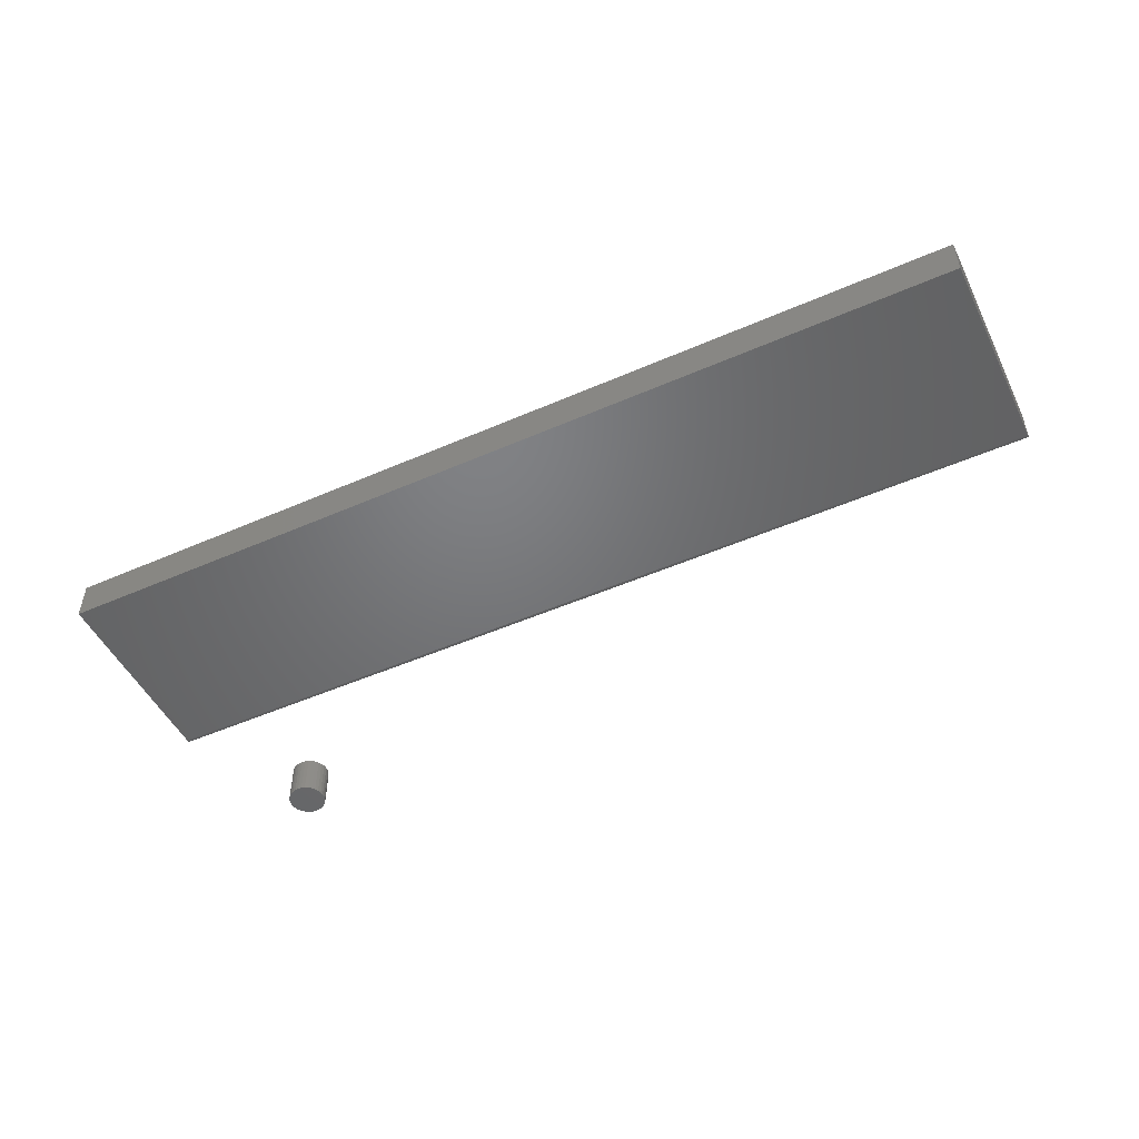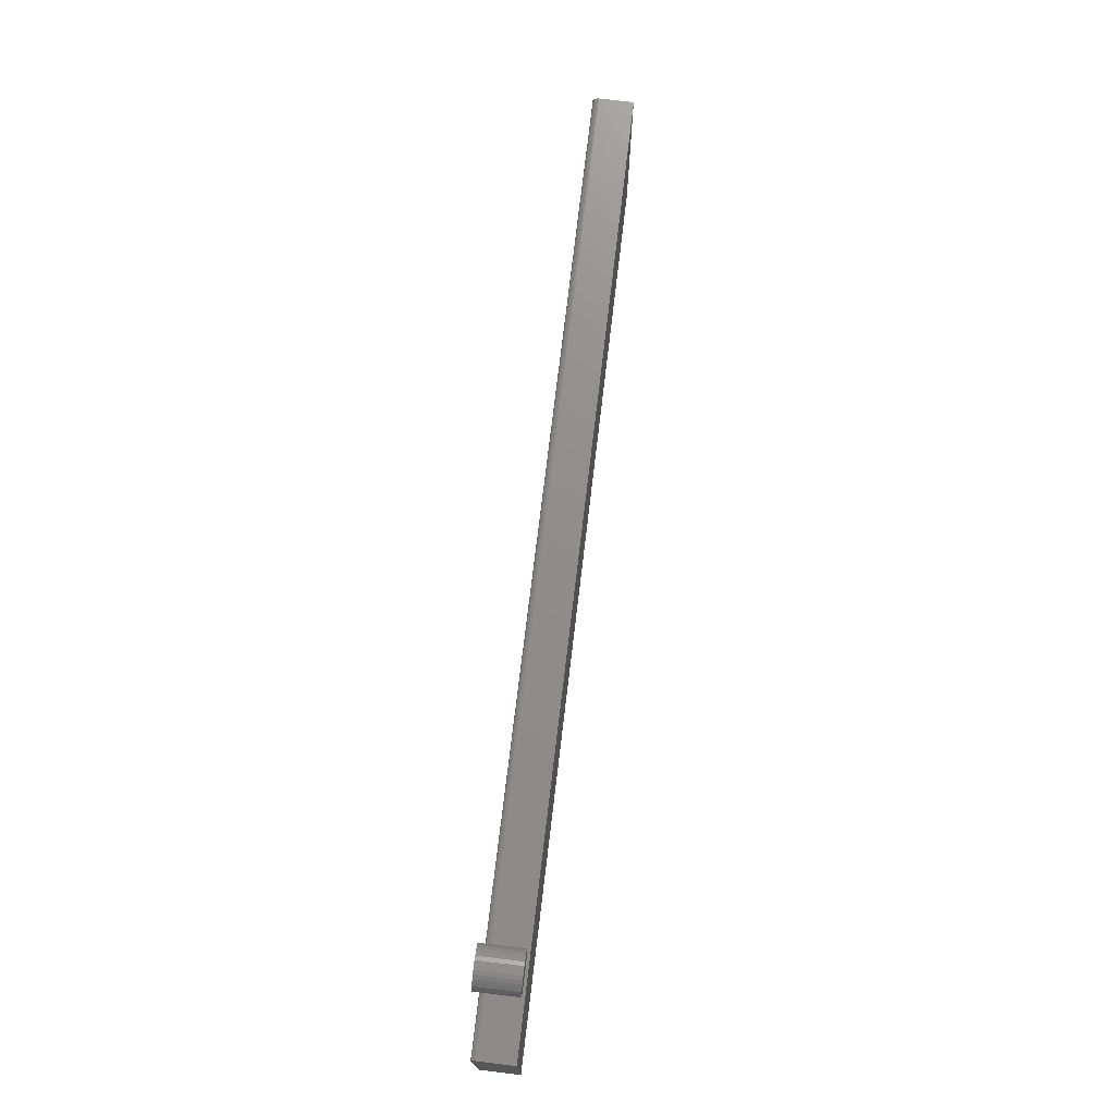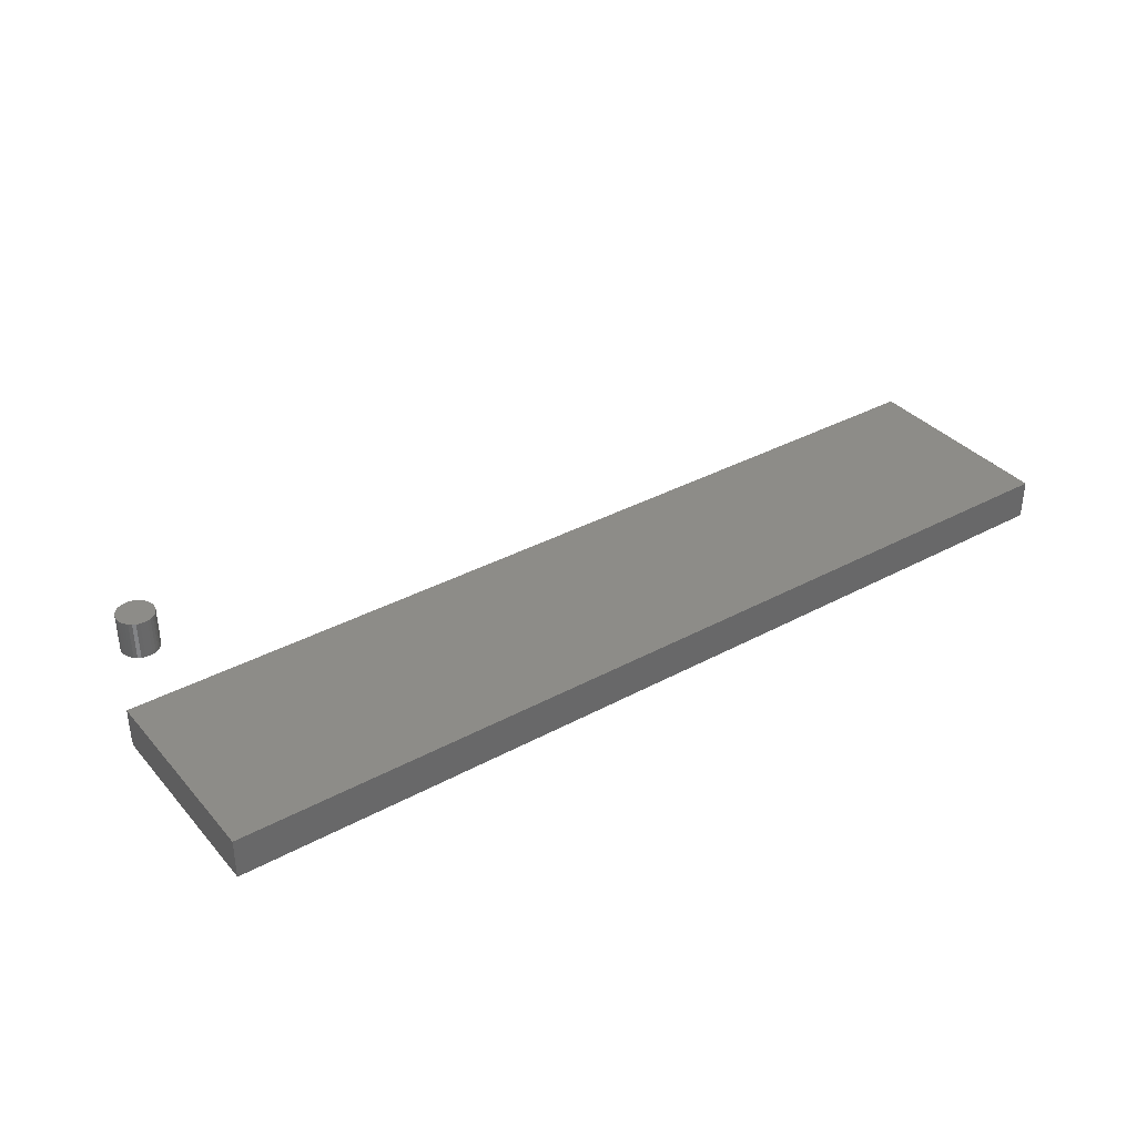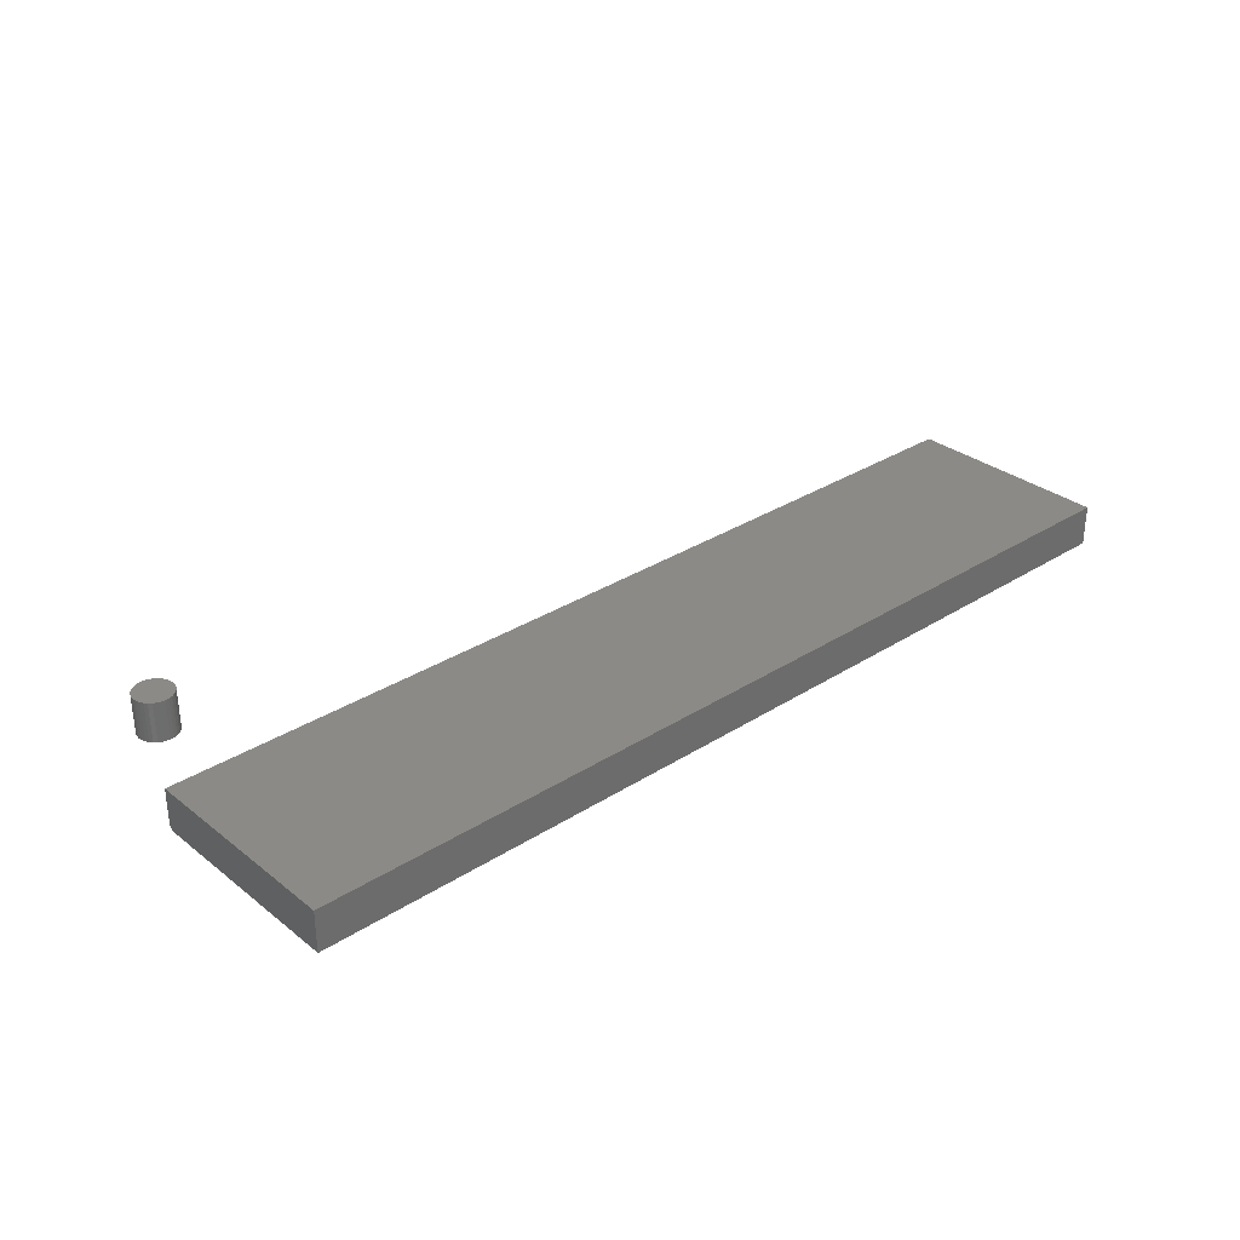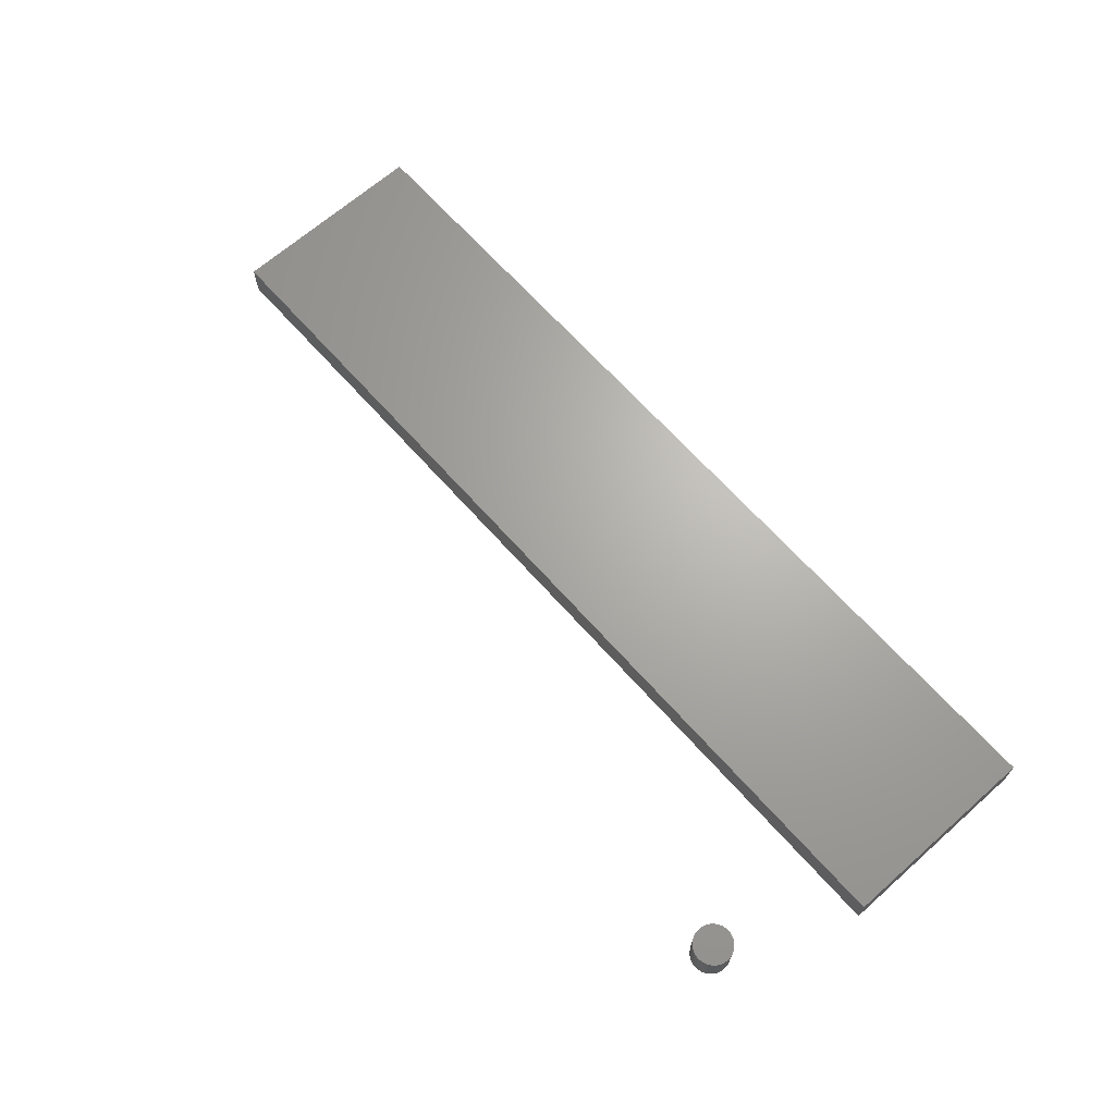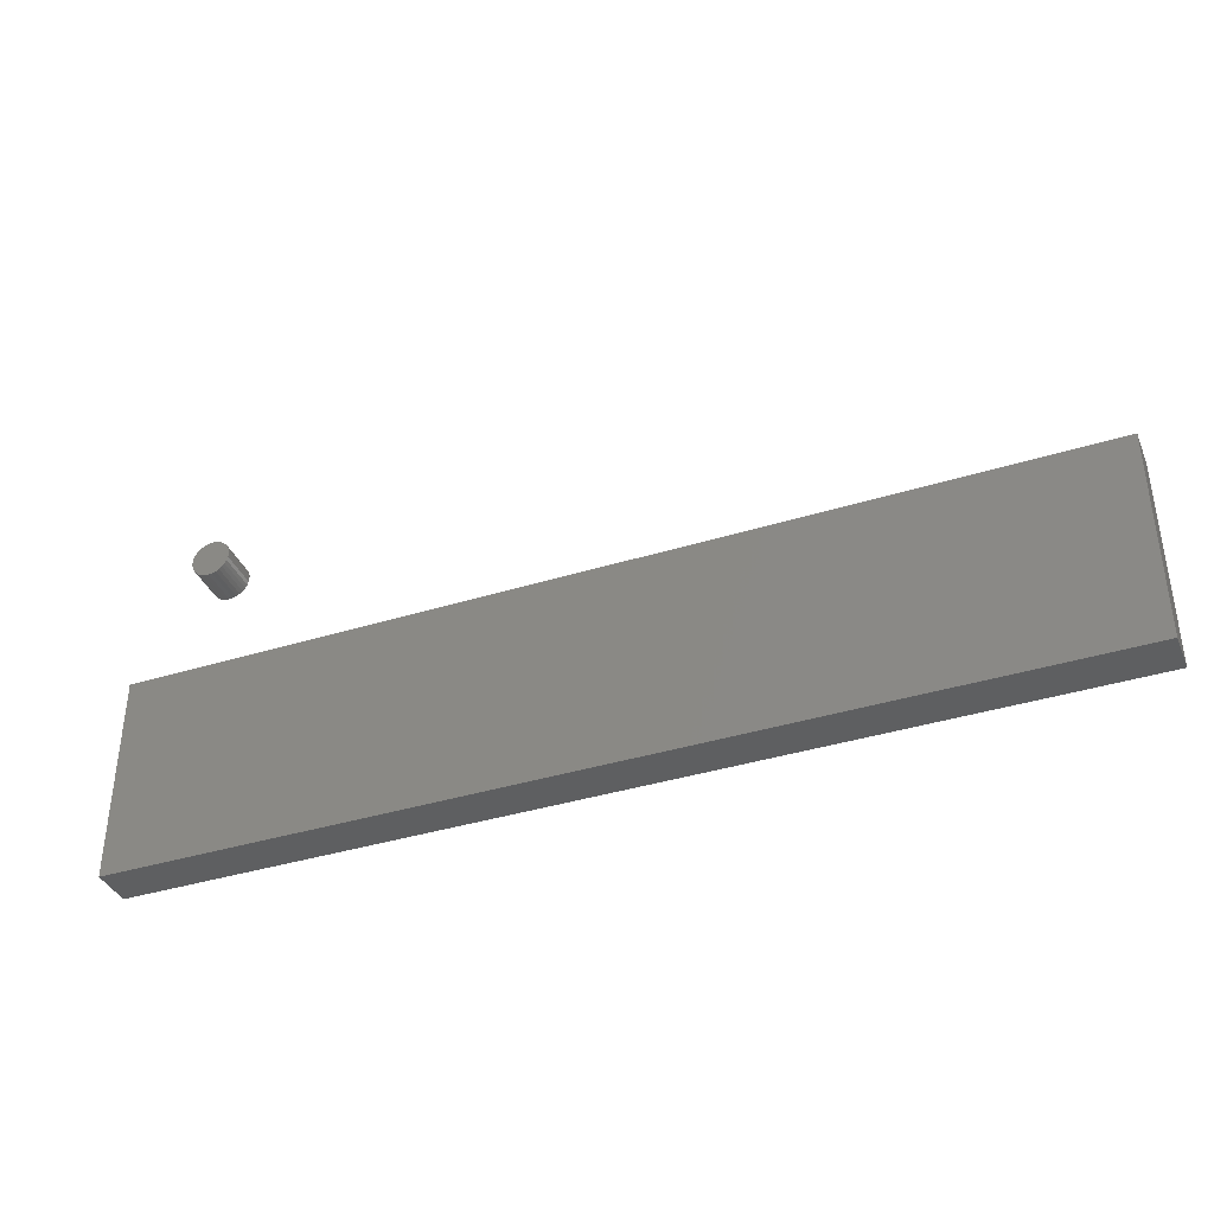
<metadata>
{"format":"stl","ext":"stl","renderer":"f3d","projection":"perspective","resolution":1024,"background":"white","views":[{"elev":-50.0,"azim":-154.3,"up":"+Y"},{"elev":73.8,"azim":96.8,"up":"+Z"},{"elev":35.9,"azim":144.7,"up":"+Y"},{"elev":31.4,"azim":137.8,"up":"+Y"},{"elev":66.7,"azim":48.4,"up":"+Y"},{"elev":-38.0,"azim":-158.4,"up":"+Z"}]}
</metadata>
<code>
# stl→obj: 88 verts, 168 faces
v 0.5323 -0.05469 -0.1842
v 0.5272 -0.05469 -0.1847
v 0.5222 -0.05469 -0.1862
v 0.5375 -0.05469 -0.1847
v 0.5425 -0.05469 -0.1862
v 0.5176 -0.05469 -0.1887
v 0.547 -0.05469 -0.1887
v 0.5136 -0.05469 -0.192
v 0.551 -0.05469 -0.192
v 0.5103 -0.05469 -0.196
v 0.5543 -0.05469 -0.196
v 0.5079 -0.05469 -0.2006
v 0.5568 -0.05469 -0.2006
v 0.5063 -0.05469 -0.2055
v 0.5583 -0.05469 -0.2055
v 0.5583 -0.05469 -0.2159
v 0.5079 -0.05469 -0.2208
v 0.5568 -0.05469 -0.2208
v 0.5103 -0.05469 -0.2254
v 0.5543 -0.05469 -0.2254
v 0.5136 -0.05469 -0.2294
v 0.551 -0.05469 -0.2294
v 0.5176 -0.05469 -0.2327
v 0.547 -0.05469 -0.2327
v 0.5222 -0.05469 -0.2352
v 0.5425 -0.05469 -0.2352
v 0.5272 -0.05469 -0.2367
v 0.5323 -0.05469 -0.2372
v 0.5375 -0.05469 -0.2367
v 0.5588 -0.05469 -0.2107
v 0.5058 -0.05469 -0.2107
v 0.5063 -0.05469 -0.2159
v 0.5222 1.39e-16 -0.1862
v 0.5272 1.396e-16 -0.1847
v 0.5323 1.402e-16 -0.1842
v 0.5375 1.408e-16 -0.1847
v 0.5425 1.413e-16 -0.1862
v 0.5176 1.384e-16 -0.1887
v 0.547 1.416e-16 -0.1887
v 0.5136 1.377e-16 -0.192
v 0.551 1.419e-16 -0.192
v 0.5103 1.372e-16 -0.196
v 0.5543 1.42e-16 -0.196
v 0.5079 1.366e-16 -0.2006
v 0.5568 1.421e-16 -0.2006
v 0.5063 1.362e-16 -0.2055
v 0.5583 1.419e-16 -0.2055
v 0.5568 1.409e-16 -0.2208
v 0.5079 1.355e-16 -0.2208
v 0.5583 1.414e-16 -0.2159
v 0.5103 1.355e-16 -0.2254
v 0.5543 1.404e-16 -0.2254
v 0.5136 1.357e-16 -0.2294
v 0.551 1.398e-16 -0.2294
v 0.5176 1.359e-16 -0.2327
v 0.547 1.392e-16 -0.2327
v 0.5222 1.363e-16 -0.2352
v 0.5425 1.385e-16 -0.2352
v 0.5272 1.368e-16 -0.2367
v 0.5323 1.373e-16 -0.2372
v 0.5375 1.379e-16 -0.2367
v 0.5063 1.356e-16 -0.2159
v 0.5058 1.358e-16 -0.2107
v 0.5588 1.417e-16 -0.2107
v -0.6328 -0.05469 -0.6641
v 0.625 -0.05469 -0.6641
v -0.6328 -0.05469 -0.3938
v 0.625 -0.05469 -0.3938
v -0.6328 -0.05454 -0.3923
v -0.6328 -0.05337 -0.3895
v -0.6328 -0.05409 -0.3908
v -0.6328 0 -0.6641
v -0.6328 -0.0524 -0.3883
v -0.6328 -0.05122 -0.3873
v -0.6328 -0.04986 -0.3866
v -0.6328 -0.0484 -0.3862
v -0.6328 -0.04688 -0.386
v -0.6328 3.087e-17 -0.386
v 0.625 -0.04688 -0.386
v 0.625 1.705e-16 -0.386
v 0.625 -0.05337 -0.3895
v 0.625 -0.05122 -0.3873
v 0.625 -0.0524 -0.3883
v 0.625 1.396e-16 -0.6641
v 0.625 -0.05409 -0.3908
v 0.625 -0.05454 -0.3923
v 0.625 -0.0484 -0.3862
v 0.625 -0.04986 -0.3866
f 1 2 3
f 4 1 3
f 4 3 5
f 5 3 6
f 5 6 7
f 7 6 8
f 7 8 9
f 9 8 10
f 9 10 11
f 11 10 12
f 11 12 13
f 13 12 14
f 13 14 15
f 16 17 18
f 18 17 19
f 18 19 20
f 20 19 21
f 20 21 22
f 22 21 23
f 22 23 24
f 24 23 25
f 24 25 26
f 26 25 27
f 26 27 28
f 26 28 29
f 15 14 30
f 30 14 31
f 30 31 16
f 16 31 32
f 16 32 17
f 33 34 35
f 33 35 36
f 37 33 36
f 38 33 37
f 39 38 37
f 40 38 39
f 41 40 39
f 42 40 41
f 43 42 41
f 44 42 43
f 45 44 43
f 46 44 45
f 47 46 45
f 48 49 50
f 51 49 48
f 52 51 48
f 53 51 52
f 54 53 52
f 55 53 54
f 56 55 54
f 57 55 56
f 58 57 56
f 59 57 58
f 60 59 58
f 61 60 58
f 49 62 50
f 50 62 63
f 50 63 64
f 64 63 46
f 64 46 47
f 64 30 50
f 50 30 16
f 50 16 48
f 48 16 18
f 48 18 52
f 52 18 20
f 52 20 54
f 54 20 22
f 54 22 56
f 56 22 24
f 56 24 58
f 58 24 26
f 58 26 61
f 61 26 29
f 61 29 60
f 60 29 28
f 60 28 59
f 59 28 27
f 59 27 57
f 57 27 25
f 57 25 55
f 55 25 23
f 55 23 53
f 53 23 21
f 53 21 51
f 51 21 19
f 51 19 49
f 49 19 17
f 49 17 62
f 62 17 32
f 62 32 63
f 63 32 31
f 63 31 46
f 46 31 14
f 46 14 44
f 44 14 12
f 44 12 42
f 42 12 10
f 42 10 40
f 40 10 8
f 40 8 38
f 38 8 6
f 38 6 33
f 33 6 3
f 33 3 34
f 34 3 2
f 34 2 35
f 35 2 1
f 35 1 36
f 36 1 4
f 36 4 37
f 37 4 5
f 37 5 39
f 39 5 7
f 39 7 41
f 41 7 9
f 41 9 43
f 43 9 11
f 43 11 45
f 45 11 13
f 45 13 47
f 47 13 15
f 47 15 64
f 64 15 30
f 65 66 67
f 67 66 68
f 67 69 70
f 70 69 71
f 72 65 67
f 72 67 70
f 72 70 73
f 72 73 74
f 72 74 75
f 72 75 76
f 72 76 77
f 72 77 78
f 79 80 77
f 77 80 78
f 81 82 83
f 68 66 84
f 80 82 81
f 80 81 85
f 80 85 86
f 80 86 68
f 80 68 84
f 82 80 79
f 82 79 87
f 82 87 88
f 79 77 87
f 87 77 76
f 87 76 88
f 88 76 75
f 88 75 82
f 82 75 74
f 82 74 83
f 83 74 73
f 83 73 81
f 81 73 70
f 81 70 85
f 85 70 71
f 85 71 86
f 86 71 69
f 86 69 68
f 68 69 67
f 72 78 84
f 84 78 80
f 65 72 66
f 66 72 84

</code>
